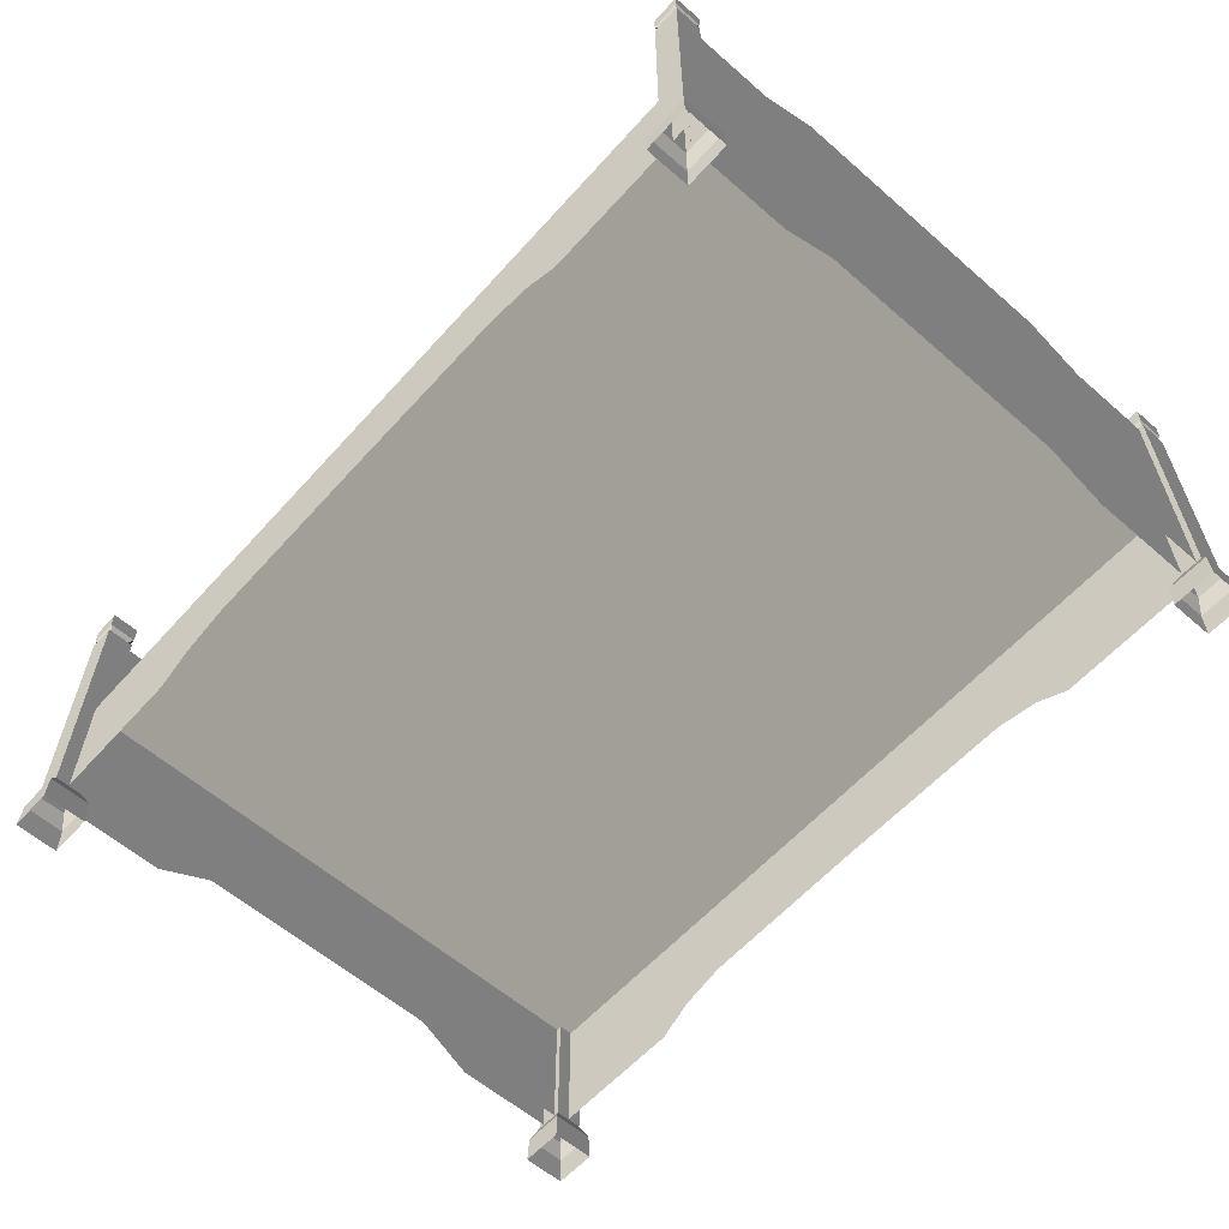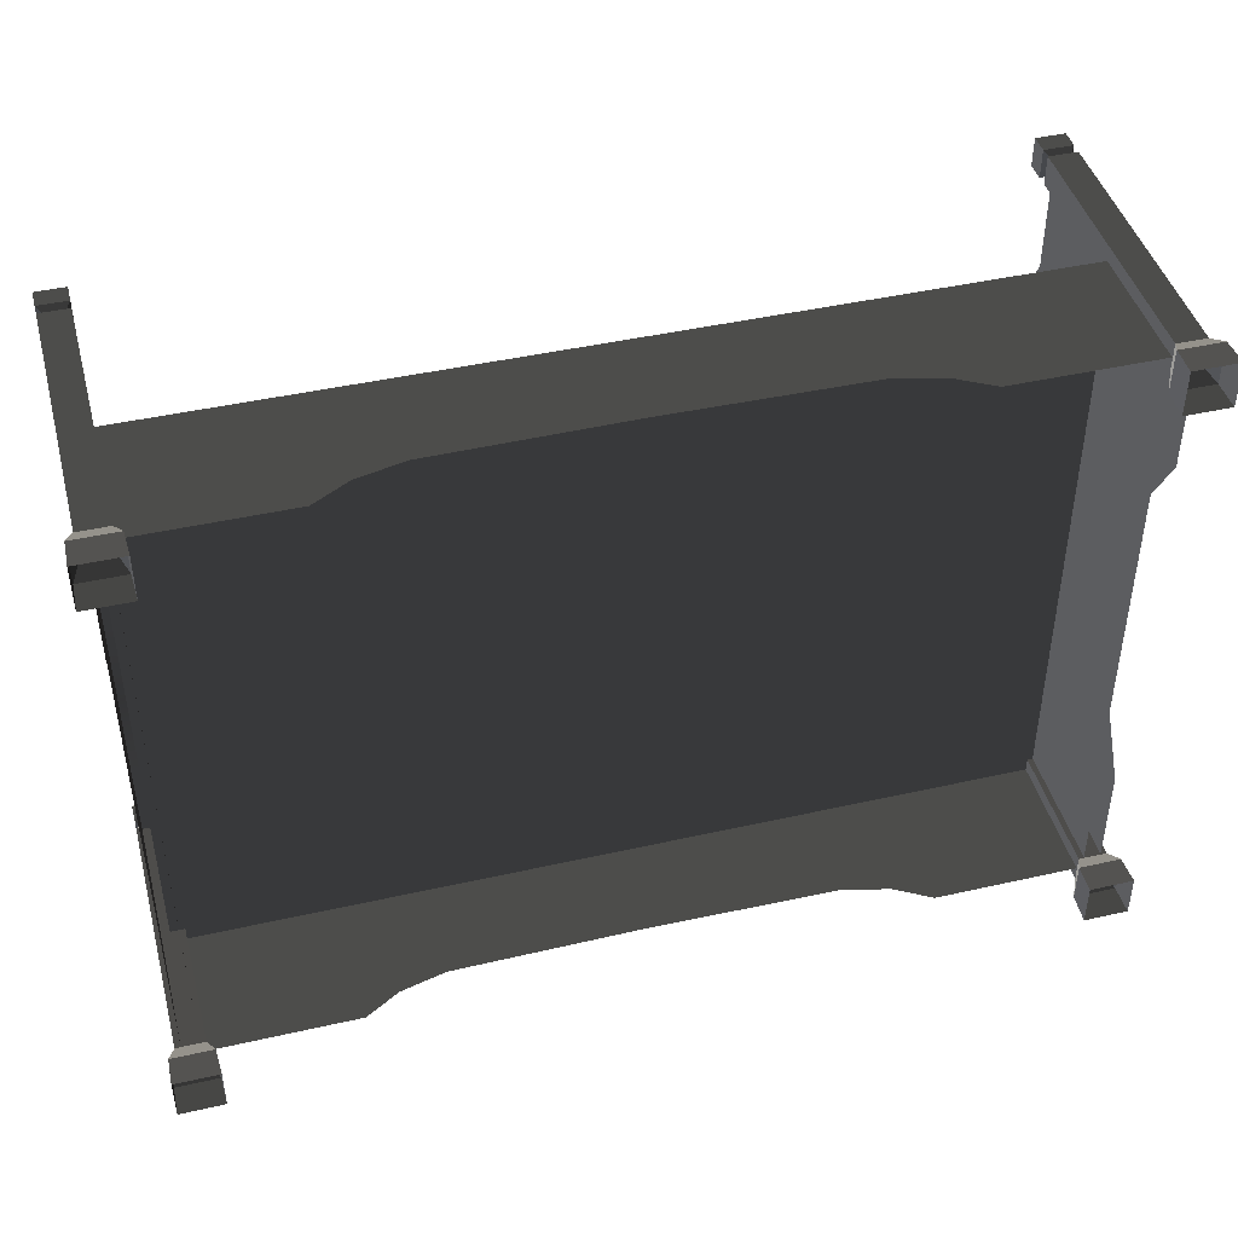
<metadata>
{"format":"obj","ext":"obj","renderer":"f3d","projection":"perspective","resolution":1024,"background":"white","views":[{"elev":-59.7,"azim":48.3,"up":"+Z"},{"elev":43.9,"azim":165.1,"up":"+Y"}]}
</metadata>
<code>
v 1.141 0.6873 1.032
v 1.141 0.9749 1.032
v 1.197 0.9749 1.032
v 1.197 0.6873 1.032
v 1.197 0.4395 0.2576
v 1.197 1.115e-06 0.2576
v 1.197 1.115e-06 1.147
v 1.197 0.4917 1.147
v 1.197 0.6873 1.032
v 1.197 0.5464 0.2195
v 1.197 0.9749 1.032
v 1.197 0.628 0.1507
v 1.197 0.9749 0.1507
v 1.141 0.4917 1.147
v 1.141 0.6873 1.032
v 1.197 0.6873 1.032
v 1.197 0.4917 1.147
v 1.141 1.063e-06 1.147
v 1.197 1.115e-06 1.147
v 1.197 -0.4917 1.147
v 1.141 -0.4917 1.147
v 1.197 -0.6873 1.032
v 1.141 -0.6873 1.032
v -0.2583 -1.022 0.5903
v -1.685 -1.022 0.5903
v -1.685 -5.386e-06 0.5903
v -0.2581 -2.406e-07 0.5903
v 1.168 -1.022 0.5903
v 1.168 1.089e-06 0.5903
v -0.2583 1.022 0.5903
v -0.2585 1.022 0.2648
v 0.3744 1.022 0.2576
v 1.168 1.022 0.5903
v 1.168 1.022 0.1507
v 0.5282 1.022 0.2195
v 0.6458 1.022 0.1507
v 1.141 0.6873 1.032
v 1.141 0.628 0.1507
v 1.141 0.9749 0.1507
v 1.141 0.9749 1.032
v 1.141 0.4395 0.2576
v 1.141 0.4917 1.147
v 1.141 1.063e-06 1.147
v 1.141 1.063e-06 0.2576
v 1.141 -0.4395 0.2576
v 1.141 -0.4917 1.147
v 1.141 -0.628 0.1507
v 1.141 -0.6873 1.032
v 1.141 -0.9749 0.1507
v 1.141 -0.9749 1.032
v 1.094 0.948 3.175e-07
v 1.094 1.095 3.415e-07
v 1.098 1.092 0.09554
v 1.098 0.9514 0.09554
v 1.238 0.9514 0.09554
v 1.238 1.092 0.09554
v 1.242 1.095 3.635e-07
v 1.242 0.948 3.395e-07
v 1.094 1.095 3.415e-07
v 1.242 1.095 3.635e-07
v 1.238 1.092 0.09554
v 1.098 1.092 0.09554
v 1.242 0.948 3.395e-07
v 1.094 0.948 3.175e-07
v 1.098 0.9514 0.09554
v 1.238 0.9514 0.09554
v 1.215 0.9743 0.1475
v 1.121 0.9743 0.1475
v 1.121 0.9749 1.041
v 1.215 0.9749 1.041
v 1.215 1.069 0.1475
v 1.215 0.9743 0.1475
v 1.215 0.9749 1.041
v 1.215 1.069 1.041
v 1.121 1.069 1.041
v 1.121 1.069 0.1475
v 1.215 1.069 0.1475
v 1.215 1.069 1.041
v 1.121 0.9749 1.041
v 1.121 0.9743 0.1475
v 1.121 1.069 0.1475
v 1.121 1.069 1.041
v 1.238 0.9514 0.09554
v 1.098 0.9514 0.09554
v 1.121 0.9743 0.1475
v 1.215 0.9743 0.1475
v 1.215 0.9743 0.1475
v 1.215 1.069 0.1475
v 1.238 1.092 0.09554
v 1.238 0.9514 0.09554
v 1.098 1.092 0.09554
v 1.238 1.092 0.09554
v 1.215 1.069 0.1475
v 1.121 1.069 0.1475
v 1.098 0.9514 0.09554
v 1.098 1.092 0.09554
v 1.121 1.069 0.1475
v 1.121 0.9743 0.1475
v 1.215 1.069 1.041
v 1.215 0.9749 1.041
v 1.201 0.9887 1.058
v 1.201 1.055 1.058
v 1.121 1.069 1.041
v 1.215 1.069 1.041
v 1.201 1.055 1.058
v 1.135 1.055 1.058
v 1.135 0.9887 1.058
v 1.121 0.9749 1.041
v 1.121 1.069 1.041
v 1.135 1.055 1.058
v 1.215 0.9749 1.041
v 1.121 0.9749 1.041
v 1.135 0.9887 1.058
v 1.201 0.9887 1.058
v 1.215 0.9745 1.075
v 1.121 0.9745 1.075
v 1.121 0.9742 1.138
v 1.216 0.9742 1.138
v 1.216 0.9742 1.138
v 1.216 1.069 1.138
v 1.215 1.069 1.075
v 1.215 0.9745 1.075
v 1.121 1.069 1.075
v 1.215 1.069 1.075
v 1.216 1.069 1.138
v 1.121 1.069 1.138
v 1.121 0.9745 1.075
v 1.121 1.069 1.075
v 1.121 1.069 1.138
v 1.121 0.9742 1.138
v 1.216 1.069 1.138
v 1.168 1.022 1.191
v 1.121 1.069 1.138
v 1.121 1.069 1.138
v 1.168 1.022 1.191
v 1.121 0.9742 1.138
v 1.121 0.9742 1.138
v 1.168 1.022 1.191
v 1.216 0.9742 1.138
v 1.216 0.9742 1.138
v 1.168 1.022 1.191
v 1.216 1.069 1.138
v 1.121 0.9745 1.075
v 1.135 0.9887 1.058
v 1.135 1.055 1.058
v 1.121 1.069 1.075
v 1.201 1.055 1.058
v 1.215 1.069 1.075
v 1.121 1.069 1.075
v 1.135 1.055 1.058
v 1.201 0.9887 1.058
v 1.215 0.9745 1.075
v 1.215 1.069 1.075
v 1.201 1.055 1.058
v 1.135 0.9887 1.058
v 1.121 0.9745 1.075
v 1.215 0.9745 1.075
v 1.201 0.9887 1.058
v 1.197 -0.9749 1.032
v 1.141 -0.9749 1.032
v 1.141 -0.6873 1.032
v 1.197 -0.6873 1.032
v -0.2583 1.022 0.5903
v -1.685 1.022 0.5903
v -0.8915 1.022 0.2576
v -0.2585 1.022 0.2648
v -1.685 1.022 0.1507
v -1.045 1.022 0.2195
v -1.163 1.022 0.1507
v 1.094 -0.948 8.639e-09
v 1.098 -0.9514 0.09554
v 1.098 -1.092 0.09554
v 1.094 -1.095 -1.535e-08
v 1.238 -0.9514 0.09554
v 1.242 -0.948 3.058e-08
v 1.242 -1.095 6.592e-09
v 1.238 -1.092 0.09554
v 1.094 -1.095 -1.535e-08
v 1.098 -1.092 0.09554
v 1.238 -1.092 0.09554
v 1.242 -1.095 6.592e-09
v 1.242 -0.948 3.058e-08
v 1.238 -0.9514 0.09554
v 1.098 -0.9514 0.09554
v 1.094 -0.948 8.639e-09
v 1.215 -0.9743 0.1475
v 1.215 -0.9749 1.041
v 1.121 -0.9749 1.041
v 1.121 -0.9743 0.1475
v 1.215 -1.069 0.1475
v 1.215 -1.069 1.041
v 1.215 -0.9749 1.041
v 1.215 -0.9743 0.1475
v 1.121 -1.069 1.041
v 1.215 -1.069 1.041
v 1.215 -1.069 0.1475
v 1.121 -1.069 0.1475
v 1.121 -0.9749 1.041
v 1.121 -1.069 1.041
v 1.121 -1.069 0.1475
v 1.121 -0.9743 0.1475
v 1.238 -0.9514 0.09554
v 1.215 -0.9743 0.1475
v 1.121 -0.9743 0.1475
v 1.098 -0.9514 0.09554
v 1.215 -0.9743 0.1475
v 1.238 -0.9514 0.09554
v 1.238 -1.092 0.09554
v 1.215 -1.069 0.1475
v 1.098 -1.092 0.09554
v 1.121 -1.069 0.1475
v 1.215 -1.069 0.1475
v 1.238 -1.092 0.09554
v 1.098 -0.9514 0.09554
v 1.121 -0.9743 0.1475
v 1.121 -1.069 0.1475
v 1.098 -1.092 0.09554
v 1.215 -1.069 1.041
v 1.201 -1.055 1.058
v 1.201 -0.9887 1.058
v 1.215 -0.9749 1.041
v 1.121 -1.069 1.041
v 1.135 -1.055 1.058
v 1.201 -1.055 1.058
v 1.215 -1.069 1.041
v 1.135 -0.9887 1.058
v 1.135 -1.055 1.058
v 1.121 -1.069 1.041
v 1.121 -0.9749 1.041
v 1.215 -0.9749 1.041
v 1.201 -0.9887 1.058
v 1.135 -0.9887 1.058
v 1.121 -0.9749 1.041
v 1.215 -0.9745 1.075
v 1.216 -0.9742 1.138
v 1.121 -0.9742 1.138
v 1.121 -0.9745 1.075
v 1.216 -0.9742 1.138
v 1.215 -0.9745 1.075
v 1.215 -1.069 1.075
v 1.216 -1.069 1.138
v 1.121 -1.069 1.075
v 1.121 -1.069 1.138
v 1.216 -1.069 1.138
v 1.215 -1.069 1.075
v 1.121 -0.9745 1.075
v 1.121 -0.9742 1.138
v 1.121 -1.069 1.138
v 1.121 -1.069 1.075
v 1.216 -1.069 1.138
v 1.121 -1.069 1.138
v 1.168 -1.022 1.191
v 1.121 -1.069 1.138
v 1.121 -0.9742 1.138
v 1.168 -1.022 1.191
v 1.121 -0.9742 1.138
v 1.216 -0.9742 1.138
v 1.168 -1.022 1.191
v 1.216 -0.9742 1.138
v 1.216 -1.069 1.138
v 1.168 -1.022 1.191
v 1.121 -0.9745 1.075
v 1.121 -1.069 1.075
v 1.135 -1.055 1.058
v 1.135 -0.9887 1.058
v 1.201 -1.055 1.058
v 1.135 -1.055 1.058
v 1.121 -1.069 1.075
v 1.215 -1.069 1.075
v 1.201 -0.9887 1.058
v 1.201 -1.055 1.058
v 1.215 -1.069 1.075
v 1.215 -0.9745 1.075
v 1.135 -0.9887 1.058
v 1.201 -0.9887 1.058
v 1.215 -0.9745 1.075
v 1.121 -0.9745 1.075
v 1.197 -0.4395 0.2576
v 1.197 -0.4917 1.147
v 1.197 1.115e-06 1.147
v 1.197 1.115e-06 0.2576
v 1.197 -0.6873 1.032
v 1.197 -0.5464 0.2195
v 1.197 -0.9749 1.032
v 1.197 -0.628 0.1507
v 1.197 -0.9749 0.1507
v -1.713 0.6873 1.032
v -1.713 0.9749 1.032
v -1.657 0.9749 1.032
v -1.657 0.6873 1.032
v -1.657 0.4395 0.2576
v -1.657 -1.544e-06 0.2576
v -1.657 -5.359e-06 1.147
v -1.657 0.4917 1.147
v -1.657 0.6873 1.032
v -1.657 0.5464 0.2195
v -1.657 0.9749 1.032
v -1.657 0.628 0.1507
v -1.657 0.9749 0.1507
v -1.713 0.4917 1.147
v -1.713 0.6873 1.032
v -1.657 0.6873 1.032
v -1.657 0.4917 1.147
v -1.713 -5.411e-06 1.147
v -1.657 -5.359e-06 1.147
v -1.657 -0.4917 1.147
v -1.713 -0.4917 1.147
v -1.657 -0.6873 1.032
v -1.713 -0.6873 1.032
v -1.713 0.6873 1.032
v -1.713 0.628 0.1507
v -1.713 0.9749 0.1507
v -1.713 0.9749 1.032
v -1.713 0.4395 0.2576
v -1.713 0.4917 1.147
v -1.713 -5.411e-06 1.147
v -1.713 -1.597e-06 0.2576
v -1.713 -0.4395 0.2576
v -1.713 -0.4917 1.147
v -1.713 -0.628 0.1507
v -1.713 -0.6873 1.032
v -1.713 -0.9749 0.1507
v -1.713 -0.9749 1.032
v -1.759 0.948 -1.077e-07
v -1.759 1.095 -8.37e-08
v -1.756 1.092 0.09554
v -1.756 0.9514 0.09554
v -1.615 0.9514 0.09554
v -1.615 1.092 0.09554
v -1.612 1.095 -6.176e-08
v -1.612 0.948 -8.574e-08
v -1.759 1.095 -8.37e-08
v -1.612 1.095 -6.176e-08
v -1.615 1.092 0.09554
v -1.756 1.092 0.09554
v -1.612 0.948 -8.574e-08
v -1.759 0.948 -1.077e-07
v -1.756 0.9514 0.09554
v -1.615 0.9514 0.09554
v -1.638 0.9743 0.1475
v -1.733 0.9743 0.1475
v -1.732 0.9749 1.041
v -1.639 0.9749 1.041
v -1.638 1.069 0.1475
v -1.638 0.9743 0.1475
v -1.639 0.9749 1.041
v -1.639 1.069 1.041
v -1.732 1.069 1.041
v -1.733 1.069 0.1475
v -1.638 1.069 0.1475
v -1.639 1.069 1.041
v -1.732 0.9749 1.041
v -1.733 0.9743 0.1475
v -1.733 1.069 0.1475
v -1.732 1.069 1.041
v -1.615 0.9514 0.09554
v -1.756 0.9514 0.09554
v -1.733 0.9743 0.1475
v -1.638 0.9743 0.1475
v -1.638 0.9743 0.1475
v -1.638 1.069 0.1475
v -1.615 1.092 0.09554
v -1.615 0.9514 0.09554
v -1.756 1.092 0.09554
v -1.615 1.092 0.09554
v -1.638 1.069 0.1475
v -1.733 1.069 0.1475
v -1.756 0.9514 0.09554
v -1.756 1.092 0.09554
v -1.733 1.069 0.1475
v -1.733 0.9743 0.1475
v -1.639 1.069 1.041
v -1.639 0.9749 1.041
v -1.653 0.9887 1.058
v -1.653 1.055 1.058
v -1.732 1.069 1.041
v -1.639 1.069 1.041
v -1.653 1.055 1.058
v -1.718 1.055 1.058
v -1.718 0.9887 1.058
v -1.732 0.9749 1.041
v -1.732 1.069 1.041
v -1.718 1.055 1.058
v -1.639 0.9749 1.041
v -1.732 0.9749 1.041
v -1.718 0.9887 1.058
v -1.653 0.9887 1.058
v -1.638 0.9745 1.075
v -1.733 0.9745 1.075
v -1.733 0.9742 1.138
v -1.638 0.9742 1.138
v -1.638 0.9742 1.138
v -1.638 1.069 1.138
v -1.638 1.069 1.075
v -1.638 0.9745 1.075
v -1.733 1.069 1.075
v -1.638 1.069 1.075
v -1.638 1.069 1.138
v -1.733 1.069 1.138
v -1.733 0.9745 1.075
v -1.733 1.069 1.075
v -1.733 1.069 1.138
v -1.733 0.9742 1.138
v -1.638 1.069 1.138
v -1.686 1.022 1.191
v -1.733 1.069 1.138
v -1.733 1.069 1.138
v -1.686 1.022 1.191
v -1.733 0.9742 1.138
v -1.733 0.9742 1.138
v -1.686 1.022 1.191
v -1.638 0.9742 1.138
v -1.638 0.9742 1.138
v -1.686 1.022 1.191
v -1.638 1.069 1.138
v -1.733 0.9745 1.075
v -1.718 0.9887 1.058
v -1.718 1.055 1.058
v -1.733 1.069 1.075
v -1.653 1.055 1.058
v -1.638 1.069 1.075
v -1.733 1.069 1.075
v -1.718 1.055 1.058
v -1.653 0.9887 1.058
v -1.638 0.9745 1.075
v -1.638 1.069 1.075
v -1.653 1.055 1.058
v -1.718 0.9887 1.058
v -1.733 0.9745 1.075
v -1.638 0.9745 1.075
v -1.653 0.9887 1.058
v -1.657 -0.9749 1.032
v -1.713 -0.9749 1.032
v -1.713 -0.6873 1.032
v -1.657 -0.6873 1.032
v -1.759 -0.948 -4.166e-07
v -1.756 -0.9514 0.09554
v -1.756 -1.092 0.09554
v -1.759 -1.095 -4.406e-07
v -1.615 -0.9514 0.09554
v -1.612 -0.948 -3.946e-07
v -1.612 -1.095 -4.186e-07
v -1.615 -1.092 0.09554
v -1.759 -1.095 -4.406e-07
v -1.756 -1.092 0.09554
v -1.615 -1.092 0.09554
v -1.612 -1.095 -4.186e-07
v -1.612 -0.948 -3.946e-07
v -1.615 -0.9514 0.09554
v -1.756 -0.9514 0.09554
v -1.759 -0.948 -4.166e-07
v -1.638 -0.9743 0.1475
v -1.639 -0.9749 1.041
v -1.732 -0.9749 1.041
v -1.733 -0.9743 0.1475
v -1.638 -1.069 0.1475
v -1.639 -1.069 1.041
v -1.639 -0.9749 1.041
v -1.638 -0.9743 0.1475
v -1.732 -1.069 1.041
v -1.639 -1.069 1.041
v -1.638 -1.069 0.1475
v -1.733 -1.069 0.1475
v -1.732 -0.9749 1.041
v -1.732 -1.069 1.041
v -1.733 -1.069 0.1475
v -1.733 -0.9743 0.1475
v -1.615 -0.9514 0.09554
v -1.638 -0.9743 0.1475
v -1.733 -0.9743 0.1475
v -1.756 -0.9514 0.09554
v -1.638 -0.9743 0.1475
v -1.615 -0.9514 0.09554
v -1.615 -1.092 0.09554
v -1.638 -1.069 0.1475
v -1.756 -1.092 0.09554
v -1.733 -1.069 0.1475
v -1.638 -1.069 0.1475
v -1.615 -1.092 0.09554
v -1.756 -0.9514 0.09554
v -1.733 -0.9743 0.1475
v -1.733 -1.069 0.1475
v -1.756 -1.092 0.09554
v -1.639 -1.069 1.041
v -1.653 -1.055 1.058
v -1.653 -0.9887 1.058
v -1.639 -0.9749 1.041
v -1.732 -1.069 1.041
v -1.718 -1.055 1.058
v -1.653 -1.055 1.058
v -1.639 -1.069 1.041
v -1.718 -0.9887 1.058
v -1.718 -1.055 1.058
v -1.732 -1.069 1.041
v -1.732 -0.9749 1.041
v -1.639 -0.9749 1.041
v -1.653 -0.9887 1.058
v -1.718 -0.9887 1.058
v -1.732 -0.9749 1.041
v -1.638 -0.9745 1.075
v -1.638 -0.9742 1.138
v -1.733 -0.9742 1.138
v -1.733 -0.9745 1.075
v -1.638 -0.9742 1.138
v -1.638 -0.9745 1.075
v -1.638 -1.069 1.075
v -1.638 -1.069 1.138
v -1.733 -1.069 1.075
v -1.733 -1.069 1.138
v -1.638 -1.069 1.138
v -1.638 -1.069 1.075
v -1.733 -0.9745 1.075
v -1.733 -0.9742 1.138
v -1.733 -1.069 1.138
v -1.733 -1.069 1.075
v -1.638 -1.069 1.138
v -1.733 -1.069 1.138
v -1.686 -1.022 1.191
v -1.733 -1.069 1.138
v -1.733 -0.9742 1.138
v -1.686 -1.022 1.191
v -1.733 -0.9742 1.138
v -1.638 -0.9742 1.138
v -1.686 -1.022 1.191
v -1.638 -0.9742 1.138
v -1.638 -1.069 1.138
v -1.686 -1.022 1.191
v -1.733 -0.9745 1.075
v -1.733 -1.069 1.075
v -1.718 -1.055 1.058
v -1.718 -0.9887 1.058
v -1.653 -1.055 1.058
v -1.718 -1.055 1.058
v -1.733 -1.069 1.075
v -1.638 -1.069 1.075
v -1.653 -0.9887 1.058
v -1.653 -1.055 1.058
v -1.638 -1.069 1.075
v -1.638 -0.9745 1.075
v -1.718 -0.9887 1.058
v -1.653 -0.9887 1.058
v -1.638 -0.9745 1.075
v -1.733 -0.9745 1.075
v -1.657 -0.4395 0.2576
v -1.657 -0.4917 1.147
v -1.657 -5.359e-06 1.147
v -1.657 -1.544e-06 0.2576
v -1.657 -0.6873 1.032
v -1.657 -0.5464 0.2195
v -1.657 -0.9749 1.032
v -1.657 -0.628 0.1507
v -1.657 -0.9749 0.1507
v -0.2583 -1.022 0.5903
v -0.2585 -1.022 0.2648
v -0.8915 -1.022 0.2576
v -1.685 -1.022 0.5903
v -1.685 -1.022 0.1507
v -1.045 -1.022 0.2195
v -1.163 -1.022 0.1507
v -0.2583 -1.022 0.5903
v 1.168 -1.022 0.5903
v 0.3744 -1.022 0.2576
v -0.2585 -1.022 0.2648
v 1.168 -1.022 0.1507
v 0.5282 -1.022 0.2195
v 0.6458 -1.022 0.1507
v -0.2581 -2.406e-07 0.5903
v -1.685 -5.386e-06 0.5903
v -1.685 1.022 0.5903
v -0.2583 1.022 0.5903
v 1.168 1.089e-06 0.5903
v 1.168 1.022 0.5903
g Bed_01_(2)_7164_2
f 1 3 2
f 1 4 3
f 5 7 6
f 5 8 7
f 9 8 5
f 9 5 10
f 10 11 9
f 10 12 11
f 11 12 13
f 14 16 15
f 14 17 16
f 18 17 14
f 18 19 17
f 20 19 18
f 20 18 21
f 22 20 21
f 22 21 23
f 24 26 25
f 24 27 26
f 28 27 24
f 28 29 27
f 30 32 31
f 30 33 32
f 32 33 34
f 32 34 35
f 34 36 35
f 37 39 38
f 37 40 39
f 37 38 41
f 37 41 42
f 41 43 42
f 41 44 43
f 45 43 44
f 45 46 43
f 47 46 45
f 47 48 46
f 49 48 47
f 49 50 48
f 51 53 52
f 51 54 53
f 55 57 56
f 55 58 57
f 59 61 60
f 59 62 61
f 63 65 64
f 63 66 65
f 67 69 68
f 67 70 69
f 71 73 72
f 71 74 73
f 75 77 76
f 75 78 77
f 79 81 80
f 79 82 81
f 83 85 84
f 83 86 85
f 87 89 88
f 87 90 89
f 91 93 92
f 91 94 93
f 95 97 96
f 95 98 97
f 99 101 100
f 99 102 101
f 103 105 104
f 103 106 105
f 107 109 108
f 107 110 109
f 111 113 112
f 111 114 113
f 115 117 116
f 115 118 117
f 119 121 120
f 119 122 121
f 123 125 124
f 123 126 125
f 127 129 128
f 127 130 129
f 131 133 132
f 134 136 135
f 137 139 138
f 140 142 141
f 143 145 144
f 143 146 145
f 147 149 148
f 147 150 149
f 151 153 152
f 151 154 153
f 155 157 156
f 155 158 157
f 159 161 160
f 159 162 161
f 163 165 164
f 163 166 165
f 165 167 164
f 165 168 167
f 167 168 169
f 170 172 171
f 170 173 172
f 174 176 175
f 174 177 176
f 178 180 179
f 178 181 180
f 182 184 183
f 182 185 184
f 186 188 187
f 186 189 188
f 190 192 191
f 190 193 192
f 194 196 195
f 194 197 196
f 198 200 199
f 198 201 200
f 202 204 203
f 202 205 204
f 206 208 207
f 206 209 208
f 210 212 211
f 210 213 212
f 214 216 215
f 214 217 216
f 218 220 219
f 218 221 220
f 222 224 223
f 222 225 224
f 226 228 227
f 226 229 228
f 230 232 231
f 230 233 232
f 234 236 235
f 234 237 236
f 238 240 239
f 238 241 240
f 242 244 243
f 242 245 244
f 246 248 247
f 246 249 248
f 250 252 251
f 253 255 254
f 256 258 257
f 259 261 260
f 262 264 263
f 262 265 264
f 266 268 267
f 266 269 268
f 270 272 271
f 270 273 272
f 274 276 275
f 274 277 276
f 278 280 279
f 278 281 280
f 282 278 279
f 282 283 278
f 283 282 284
f 283 284 285
f 284 286 285
f 287 289 288
f 287 290 289
f 291 293 292
f 291 294 293
f 295 294 291
f 295 291 296
f 296 297 295
f 296 298 297
f 297 298 299
f 300 302 301
f 300 303 302
f 304 303 300
f 304 305 303
f 306 305 304
f 306 304 307
f 308 306 307
f 308 307 309
f 310 312 311
f 310 313 312
f 310 311 314
f 310 314 315
f 314 316 315
f 314 317 316
f 318 316 317
f 318 319 316
f 320 319 318
f 320 321 319
f 322 321 320
f 322 323 321
f 324 326 325
f 324 327 326
f 328 330 329
f 328 331 330
f 332 334 333
f 332 335 334
f 336 338 337
f 336 339 338
f 340 342 341
f 340 343 342
f 344 346 345
f 344 347 346
f 348 350 349
f 348 351 350
f 352 354 353
f 352 355 354
f 356 358 357
f 356 359 358
f 360 362 361
f 360 363 362
f 364 366 365
f 364 367 366
f 368 370 369
f 368 371 370
f 372 374 373
f 372 375 374
f 376 378 377
f 376 379 378
f 380 382 381
f 380 383 382
f 384 386 385
f 384 387 386
f 388 390 389
f 388 391 390
f 392 394 393
f 392 395 394
f 396 398 397
f 396 399 398
f 400 402 401
f 400 403 402
f 404 406 405
f 407 409 408
f 410 412 411
f 413 415 414
f 416 418 417
f 416 419 418
f 420 422 421
f 420 423 422
f 424 426 425
f 424 427 426
f 428 430 429
f 428 431 430
f 432 434 433
f 432 435 434
f 436 438 437
f 436 439 438
f 440 442 441
f 440 443 442
f 444 446 445
f 444 447 446
f 448 450 449
f 448 451 450
f 452 454 453
f 452 455 454
f 456 458 457
f 456 459 458
f 460 462 461
f 460 463 462
f 464 466 465
f 464 467 466
f 468 470 469
f 468 471 470
f 472 474 473
f 472 475 474
f 476 478 477
f 476 479 478
f 480 482 481
f 480 483 482
f 484 486 485
f 484 487 486
f 488 490 489
f 488 491 490
f 492 494 493
f 492 495 494
f 496 498 497
f 496 499 498
f 500 502 501
f 500 503 502
f 504 506 505
f 504 507 506
f 508 510 509
f 508 511 510
f 512 514 513
f 512 515 514
f 516 518 517
f 519 521 520
f 522 524 523
f 525 527 526
f 528 530 529
f 528 531 530
f 532 534 533
f 532 535 534
f 536 538 537
f 536 539 538
f 540 542 541
f 540 543 542
f 544 546 545
f 544 547 546
f 548 544 545
f 548 549 544
f 549 548 550
f 549 550 551
f 550 552 551
f 553 555 554
f 553 556 555
f 555 556 557
f 555 557 558
f 557 559 558
f 560 562 561
f 560 563 562
f 562 564 561
f 562 565 564
f 564 565 566
f 567 569 568
f 567 570 569
f 571 570 567
f 571 572 570

</code>
